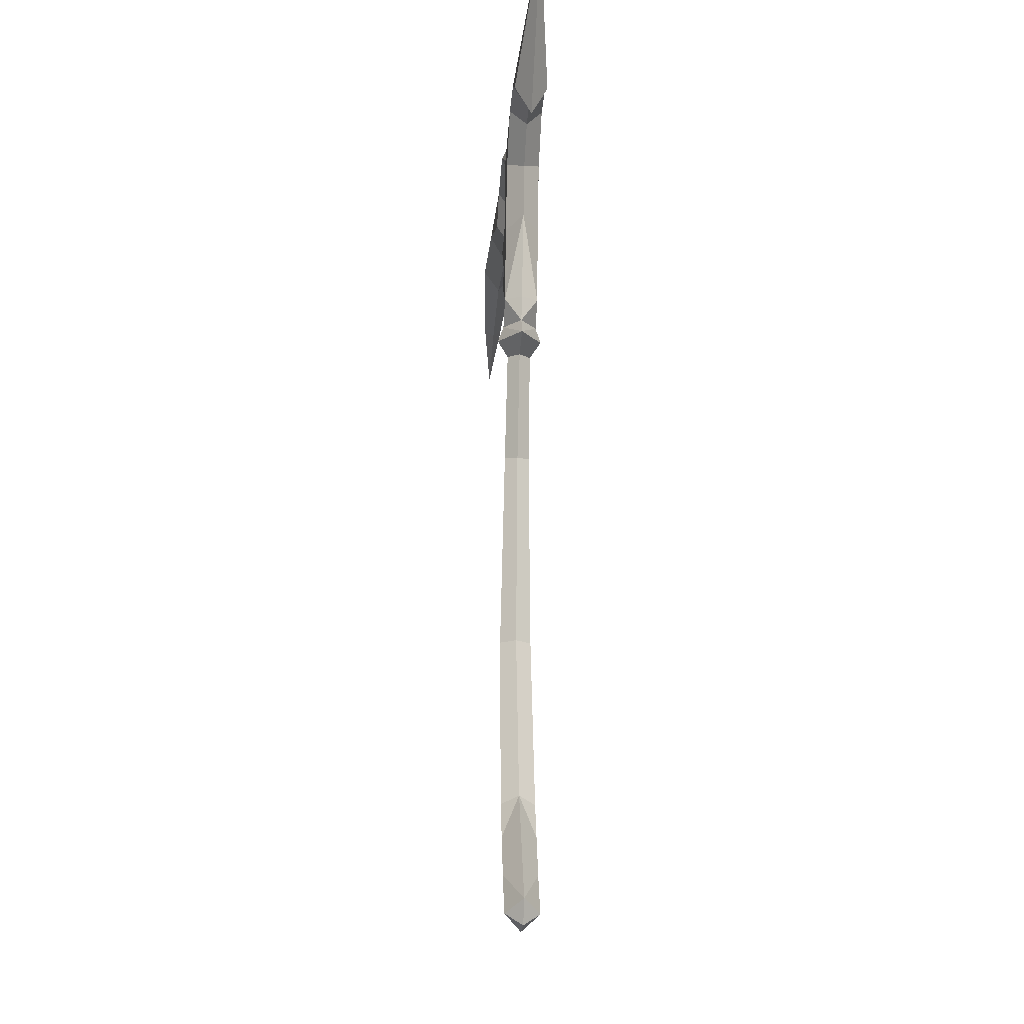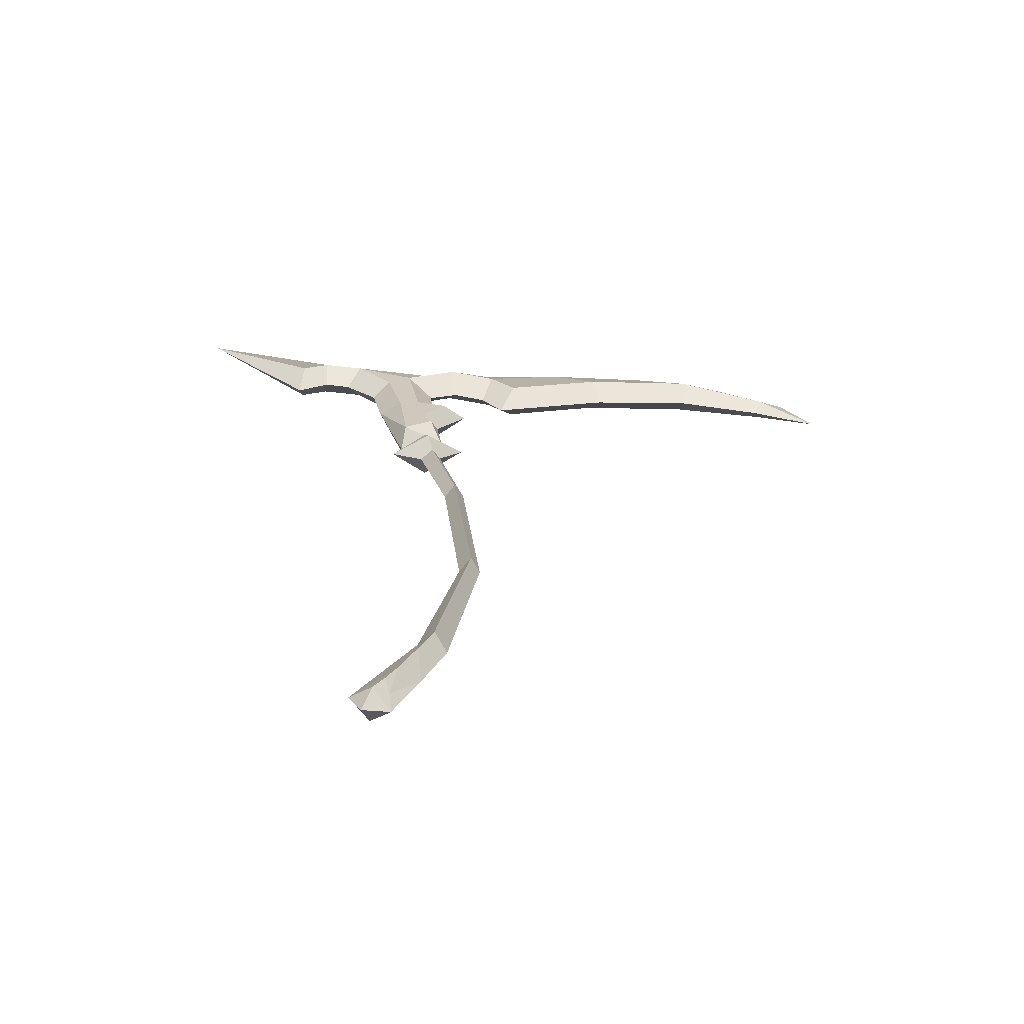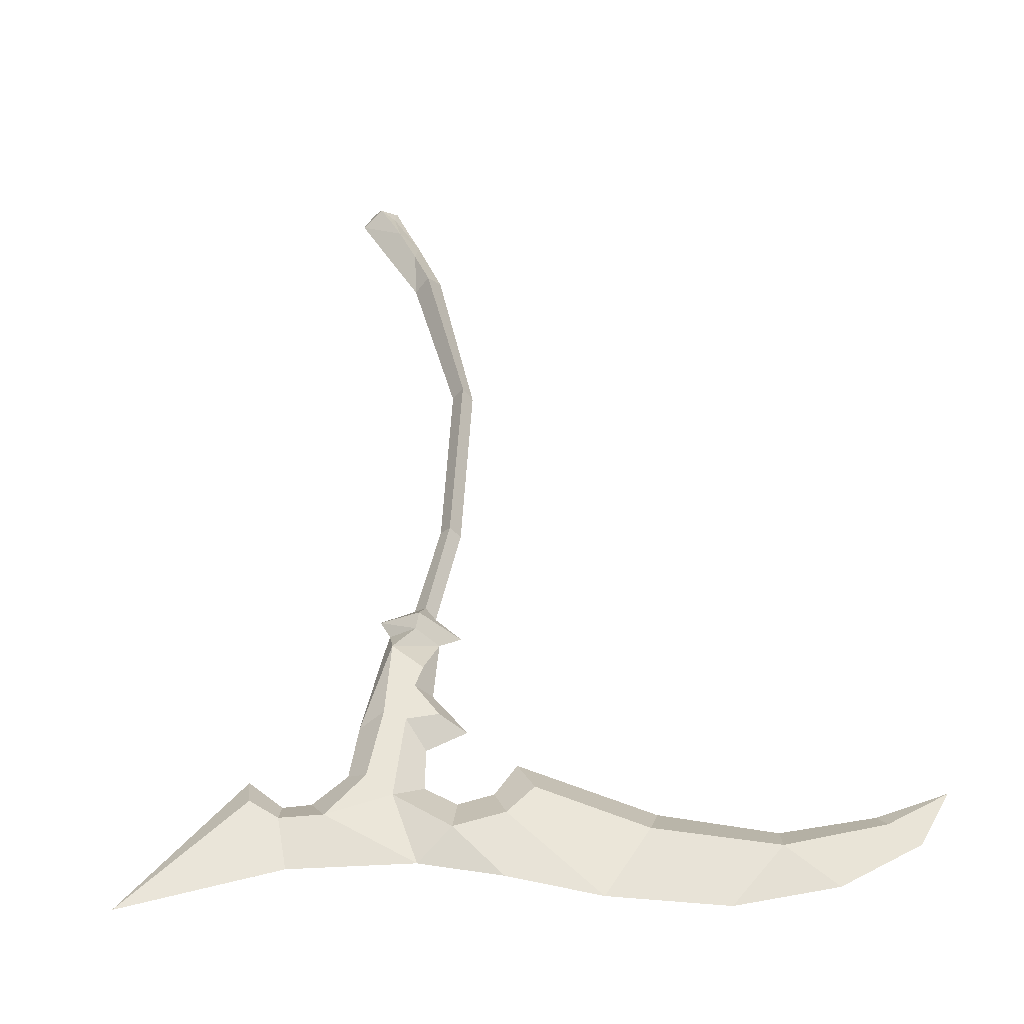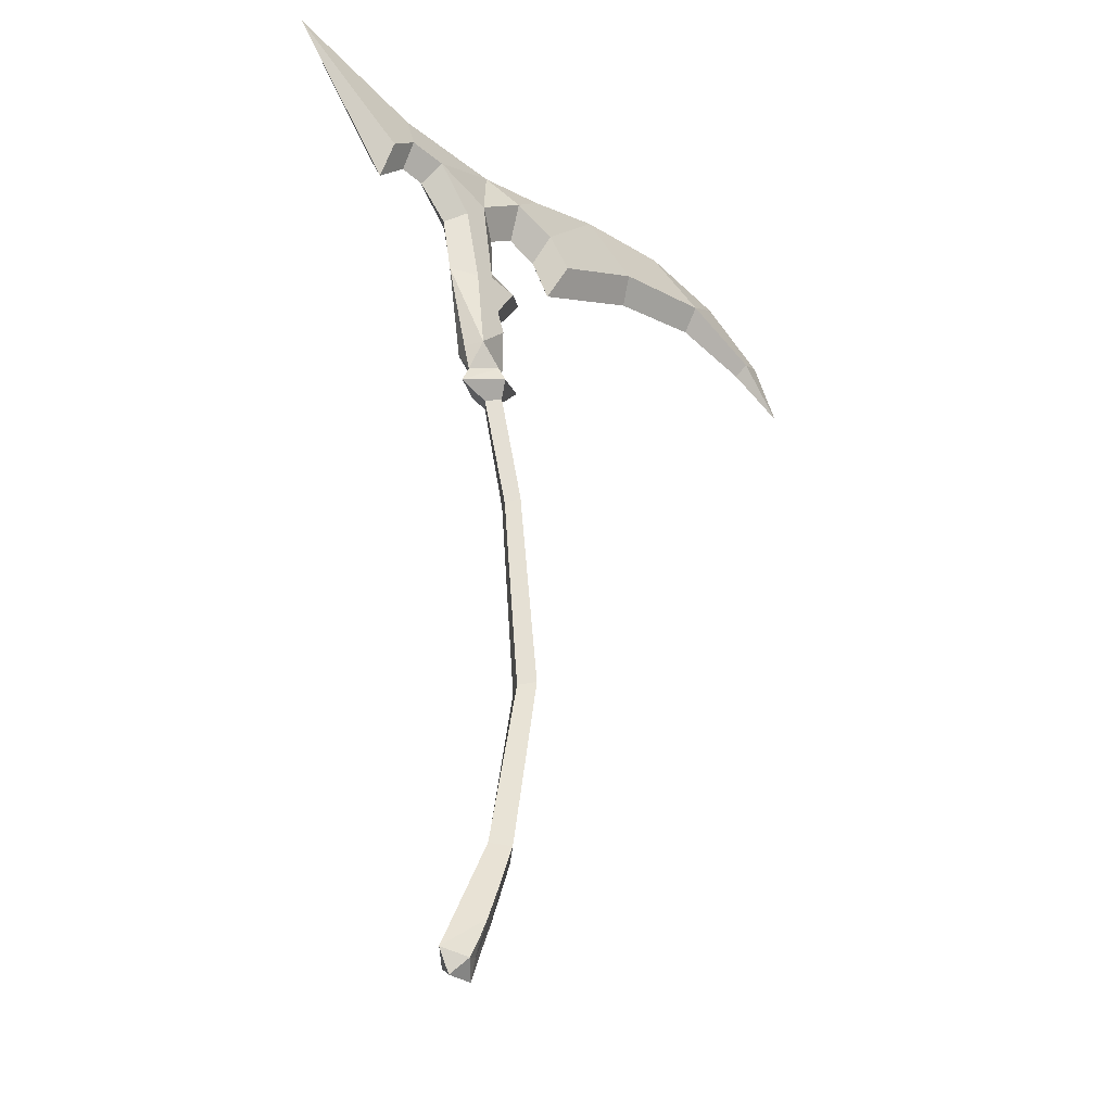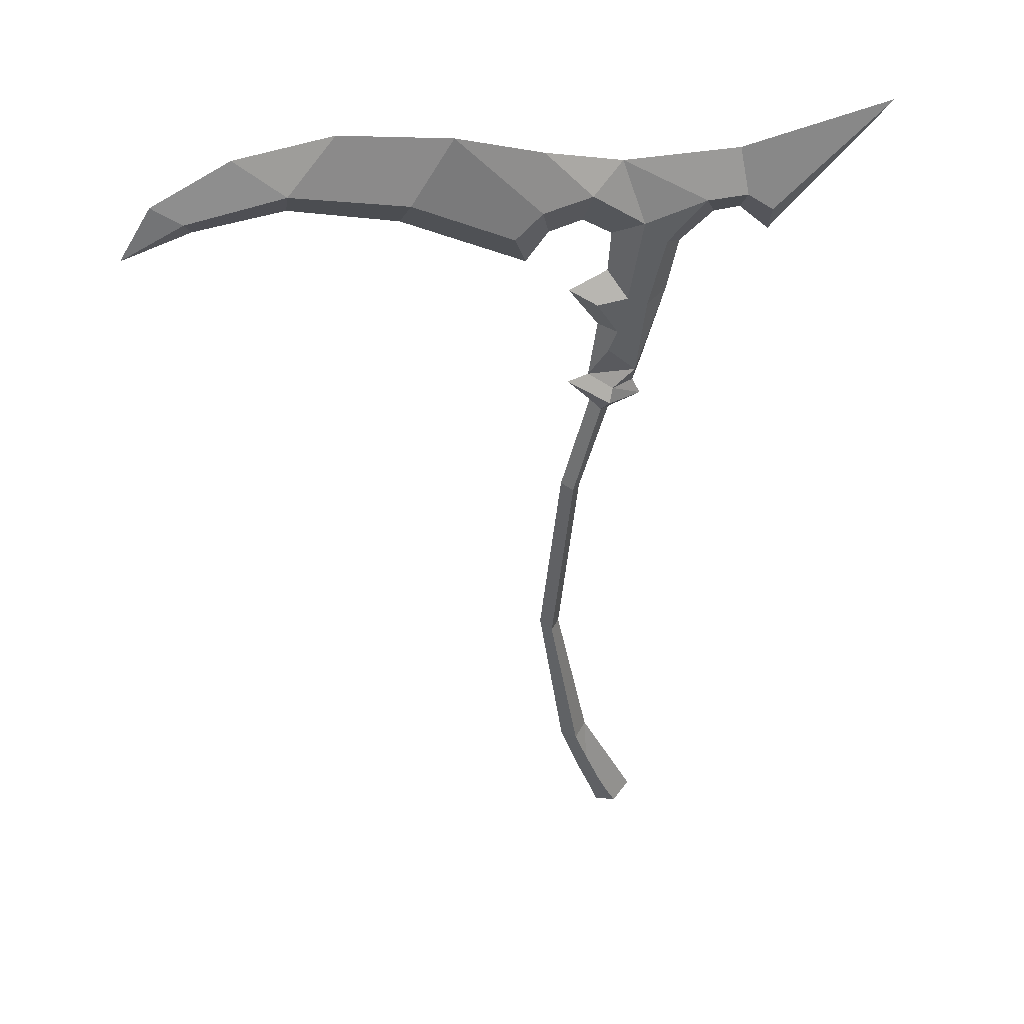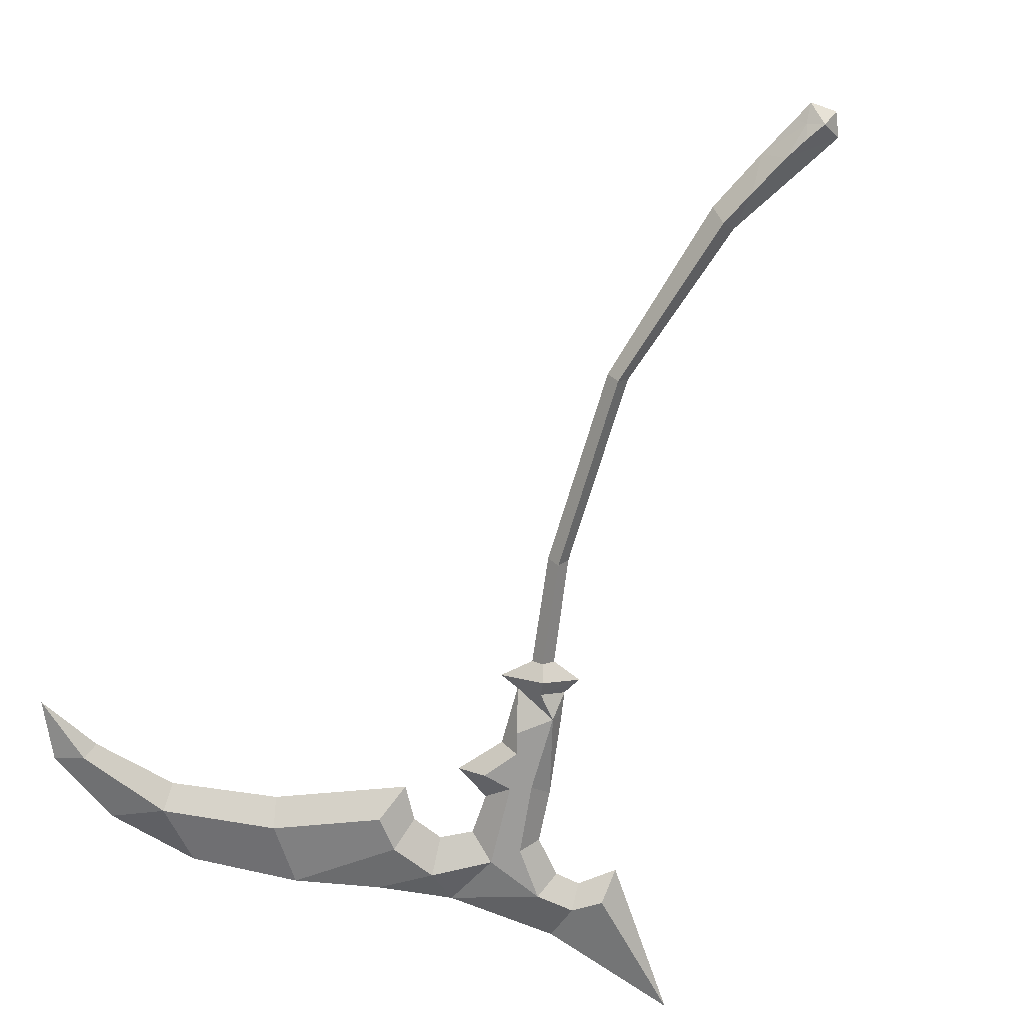
<metadata>
{"format":"obj","ext":"obj","renderer":"f3d","projection":"perspective","resolution":1024,"background":"white","views":[{"elev":-26.9,"azim":85.5,"up":"+Y"},{"elev":-68.2,"azim":174.5,"up":"+Y"},{"elev":45.0,"azim":176.8,"up":"+Z"},{"elev":-34.6,"azim":133.3,"up":"+Y"},{"elev":42.2,"azim":-11.2,"up":"+Y"},{"elev":-70.2,"azim":-22.4,"up":"+Z"}]}
</metadata>
<code>
o obj2_Mesh
v 2.258 3.283 0.2906
v 2.545 3.211 0
v 1.808 0.5263 0
v 1.32 -4.376 0
v 2.169 -8.768 0
v 3.55 -11.71 0
v 3.245 -12.25 0
v 2.6 -12.22 0
v 1.49 -9.065 0
v 0.8106 -4.312 0
v 1.324 0.679 0
v 2.028 3.41 0
v 1.586 0.6501 0.3087
v 1.058 -4.342 0.3826
v 1.819 -8.877 0.4123
v 3.049 -11.93 0.4123
v 2.037 -10.67 0
v 2.545 -10.86 0.4123
v 2.798 -11.44 0.4123
v 2.433 -11.73 0
v 2.149 -9.802 0.4123
v 2.681 -11.75 0.2009
v -9.167 9.269 0
v -8.352 10.63 0
v -6.417 11.65 0
v -4.028 12.01 0
v -1.322 11.6 0
v 0.7867 10.95 0
v 2.67 10.52 0
v 5.521 10.52 0
v 9.195 11.38 0
v 6.346 8.102 0
v 5.6 8.84 0
v 4.957 8.794 0
v 4.142 8.047 0
v 3.124 3.9 0
v 3.336 3.433 0
v 1.447 4.07 0
v 1.969 4.244 0
v 2.173 5.806 0
v 1.426 6.926 0
v 2.377 7.402 0
v 2.445 8.484 0
v 1.732 8.963 0
v 0.9008 8.727 0
v 0.3439 7.946 0
v -2.659 9.503 0
v -5.273 10.15 0
v -7.469 9.846 0
v -7.641 10.23 0.2509
v -5.254 10.78 0.4223
v -2.435 10.16 0.4223
v 0.00999 8.888 0.4223
v 0.6776 9.549 0.4224
v 1.875 9.873 0.4224
v 3.152 8.933 0.4223
v 2.805 6.78 0.4223
v 2.051 6.681 0.4223
v 2.58 5.799 0.4223
v 2.372 5.252 0.4223
v 3.069 4.556 0.4223
v 3.301 6.539 0.4223
v 3.725 8.343 0.4223
v 4.667 9.401 0.4223
v 5.658 9.437 0.4223
v 6.297 8.931 0.4223
v 2.416 3.656 0.5607
v 2.515 4.029 0.4222
v 3.873 6.675 0
v 3.298 4.507 0
v 2.258 3.283 -0.2906
v 1.586 0.6501 -0.3087
v 1.058 -4.342 -0.3826
v 1.819 -8.877 -0.4123
v 3.049 -11.93 -0.4123
v 2.545 -10.86 -0.4123
v 2.798 -11.44 -0.4123
v 2.149 -9.802 -0.4123
v 2.681 -11.75 -0.2009
v -7.641 10.23 -0.2509
v -5.254 10.78 -0.4223
v -2.435 10.16 -0.4223
v 0.00999 8.888 -0.4223
v 0.6776 9.549 -0.4224
v 1.875 9.873 -0.4224
v 3.152 8.933 -0.4223
v 2.805 6.78 -0.4223
v 2.051 6.681 -0.4223
v 2.58 5.799 -0.4223
v 2.372 5.252 -0.4223
v 3.069 4.556 -0.4223
v 3.301 6.539 -0.4223
v 3.725 8.343 -0.4223
v 4.667 9.401 -0.4223
v 5.658 9.437 -0.4223
v 6.297 8.931 -0.4223
v 2.416 3.656 -0.5607
v 2.515 4.029 -0.4222
f 1 12 11 13
f 2 1 13 3
f 10 14 13 11
f 14 4 3 13
f 9 15 14 10
f 15 5 4 14
f 21 5 15
f 15 9 17 21
f 19 18 22
f 17 20 22
f 18 17 22
f 16 19 22
f 19 16 6 18
f 18 6 5 21
f 17 18 21
f 8 7 16
f 7 6 16
f 8 22 20
f 8 16 22
f 49 50 23
f 49 48 51 50
f 48 47 52 51
f 47 46 53 52
f 46 45 54 53
f 45 44 55 54
f 44 43 56 55
f 42 57 56 43
f 42 41 58 57
f 40 59 58 41
f 39 60 59 40
f 39 61 60
f 67 68 39 38
f 12 1 67 38
f 1 2 37 67
f 62 69 35 63
f 68 61 39
f 61 62 59 60
f 58 59 62 57
f 63 35 34 64
f 34 33 65 64
f 33 32 66 65
f 32 31 66
f 57 62 63 56
f 50 24 23
f 50 51 25 24
f 51 26 25
f 51 52 27 26
f 52 53 54 27
f 54 55 28 27
f 55 29 28
f 55 56 29
f 64 65 30 29
f 65 66 31 30
f 56 63 64
f 29 56 64
f 61 69 62
f 70 69 61
f 61 68 36
f 70 61 36
f 68 67 37
f 36 68 37
f 71 72 11 12
f 2 3 72 71
f 72 73 10 11
f 3 4 73 72
f 73 74 9 10
f 4 5 74 73
f 5 78 74
f 17 9 74 78
f 76 77 79
f 20 17 79
f 17 76 79
f 77 75 79
f 6 75 77 76
f 5 6 76 78
f 76 17 78
f 7 8 75
f 6 7 75
f 79 8 20
f 75 8 79
f 80 49 23
f 81 48 49 80
f 82 47 48 81
f 83 46 47 82
f 84 45 46 83
f 85 44 45 84
f 86 43 44 85
f 86 87 42 43
f 88 41 42 87
f 88 89 40 41
f 89 90 39 40
f 91 39 90
f 39 98 97 38
f 97 71 12 38
f 37 2 71 97
f 35 69 92 93
f 91 98 39
f 89 92 91 90
f 92 89 88 87
f 34 35 93 94
f 95 33 34 94
f 96 32 33 95
f 31 32 96
f 93 92 87 86
f 24 80 23
f 25 81 80 24
f 26 81 25
f 27 82 81 26
f 84 83 82 27
f 28 85 84 27
f 29 85 28
f 86 85 29
f 30 95 94 29
f 31 96 95 30
f 93 86 94
f 86 29 94
f 69 91 92
f 69 70 91
f 98 91 36
f 91 70 36
f 97 98 37
f 98 36 37

</code>
